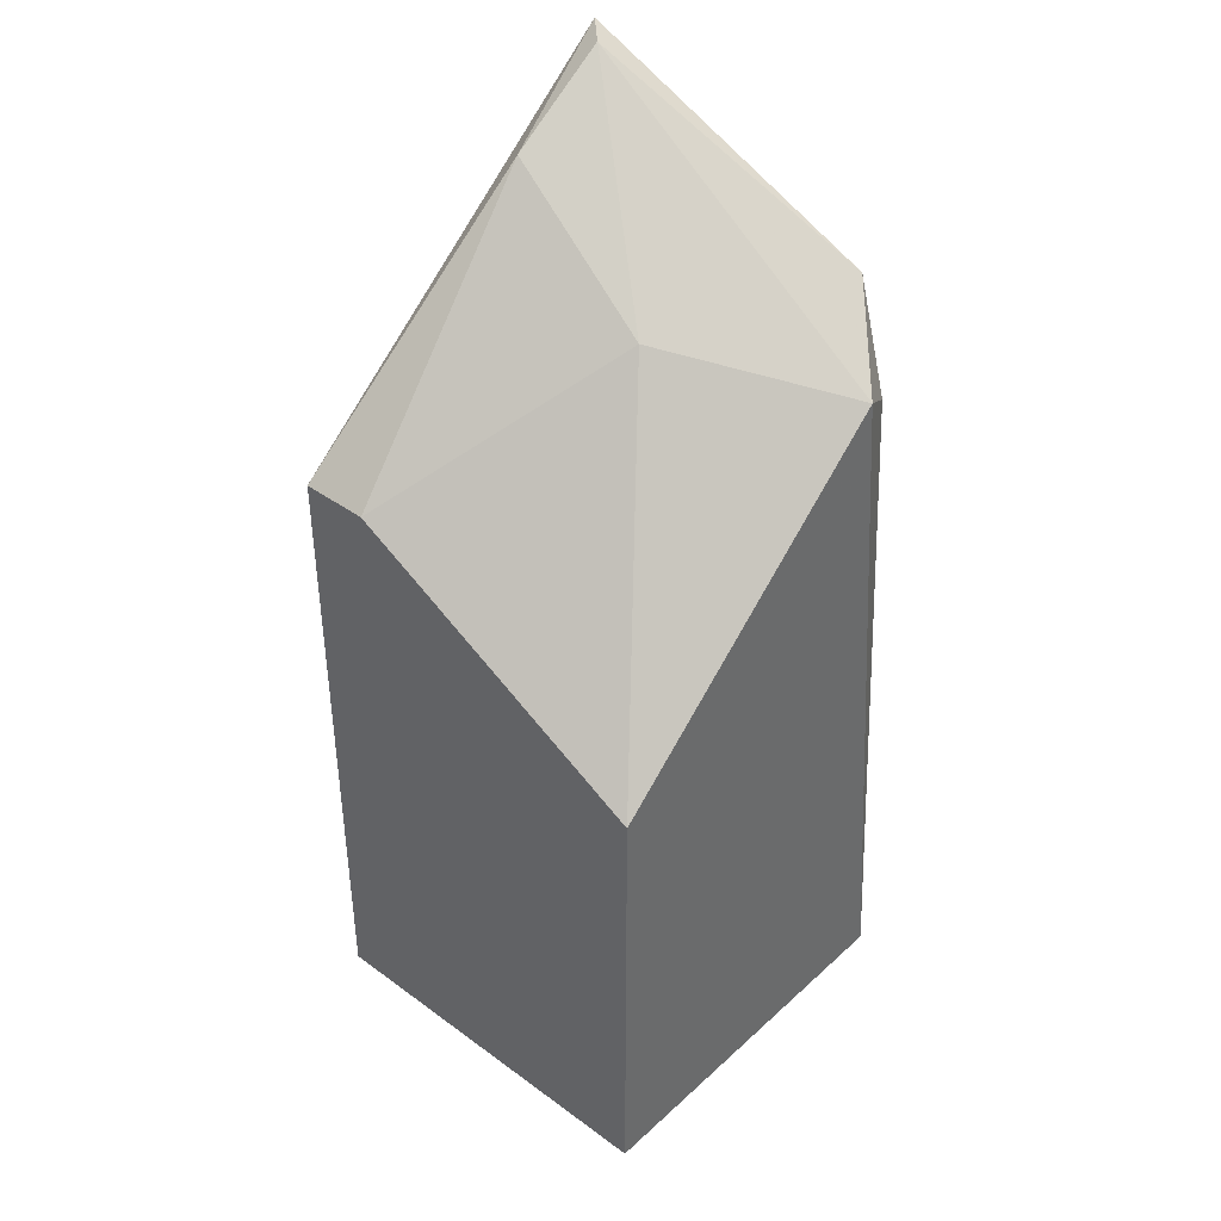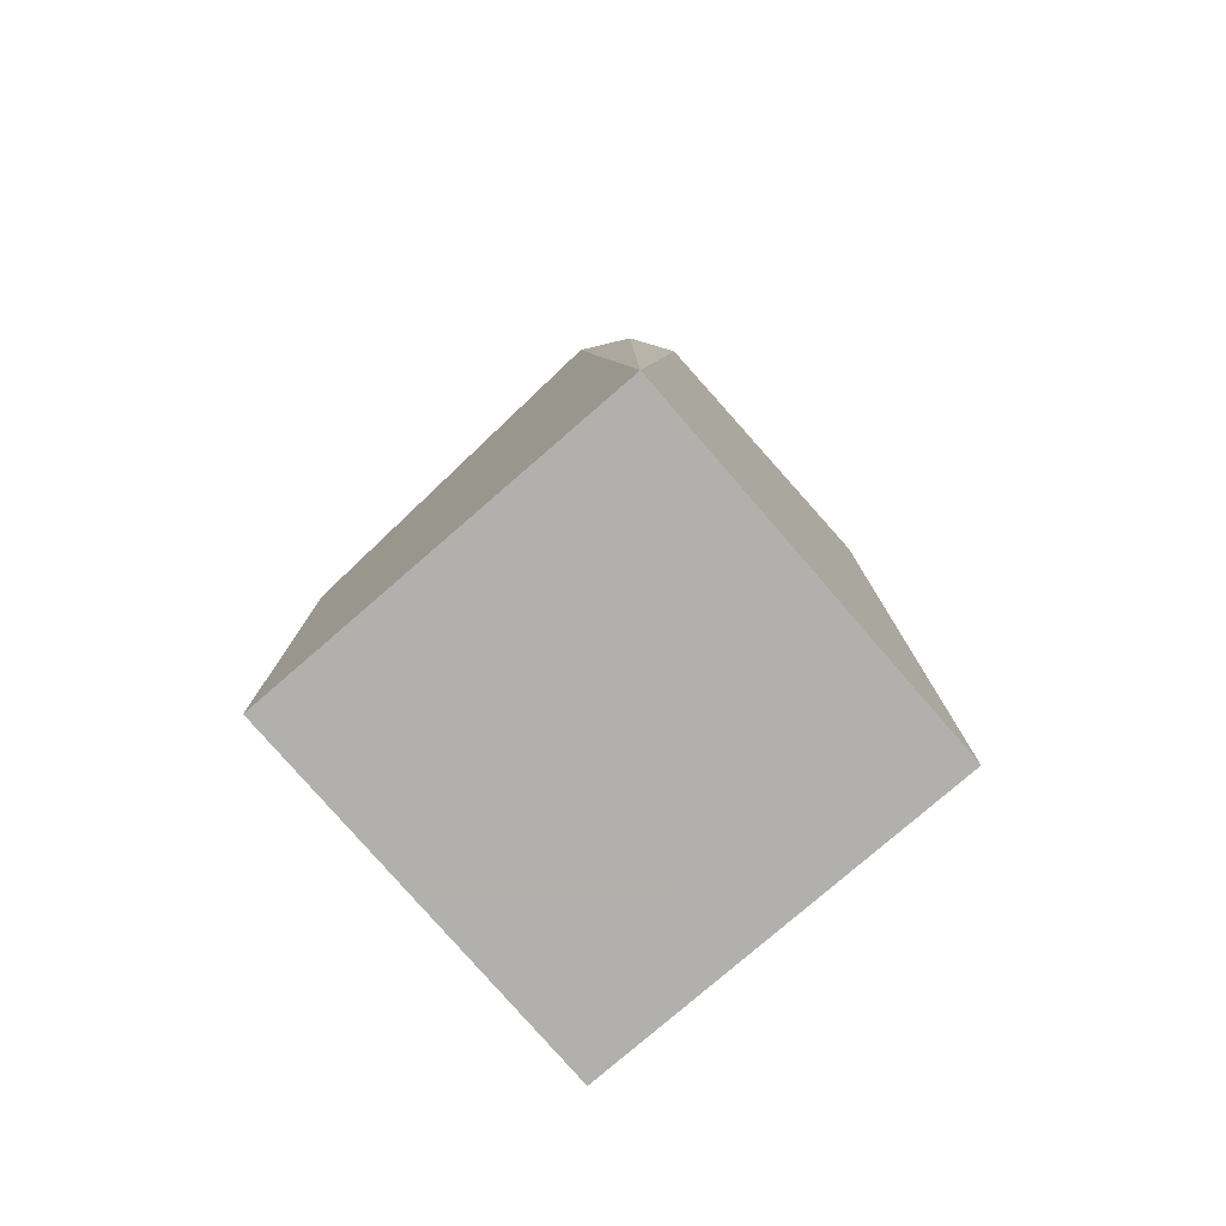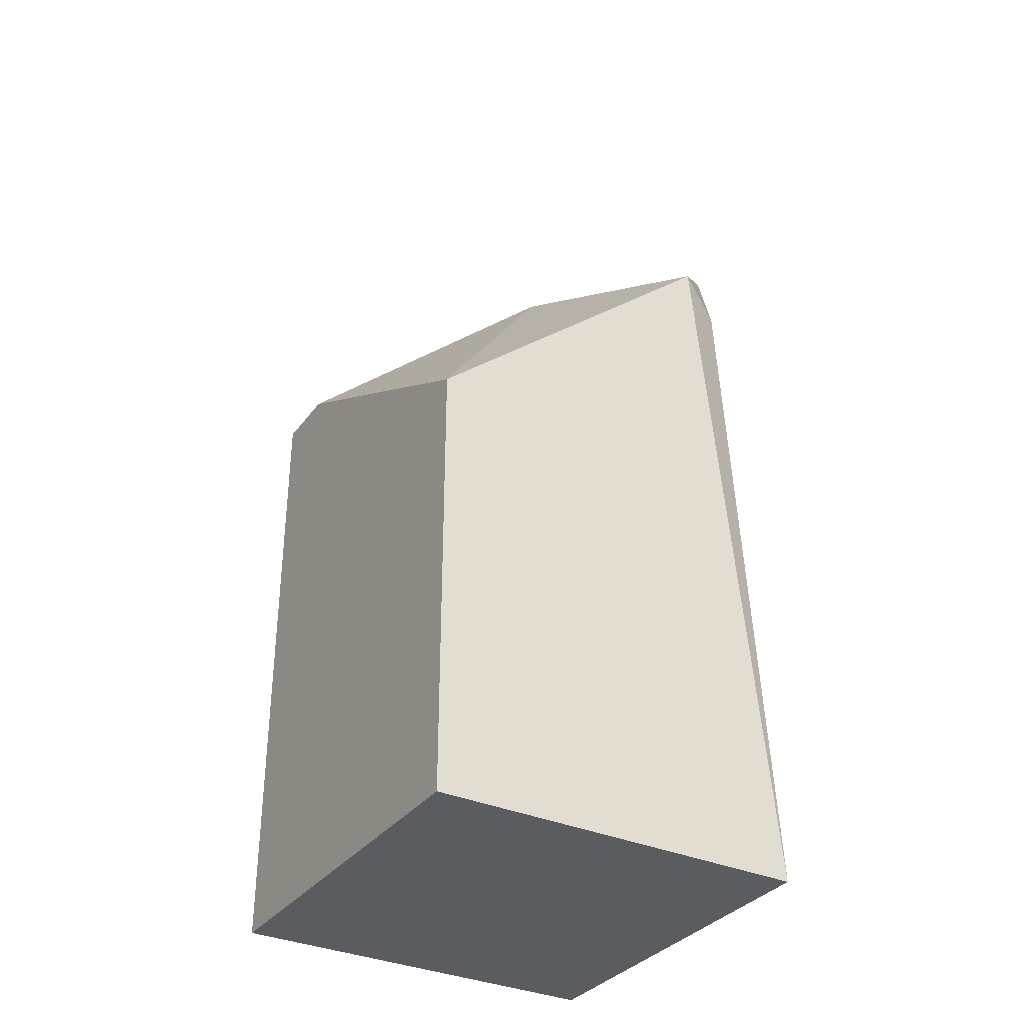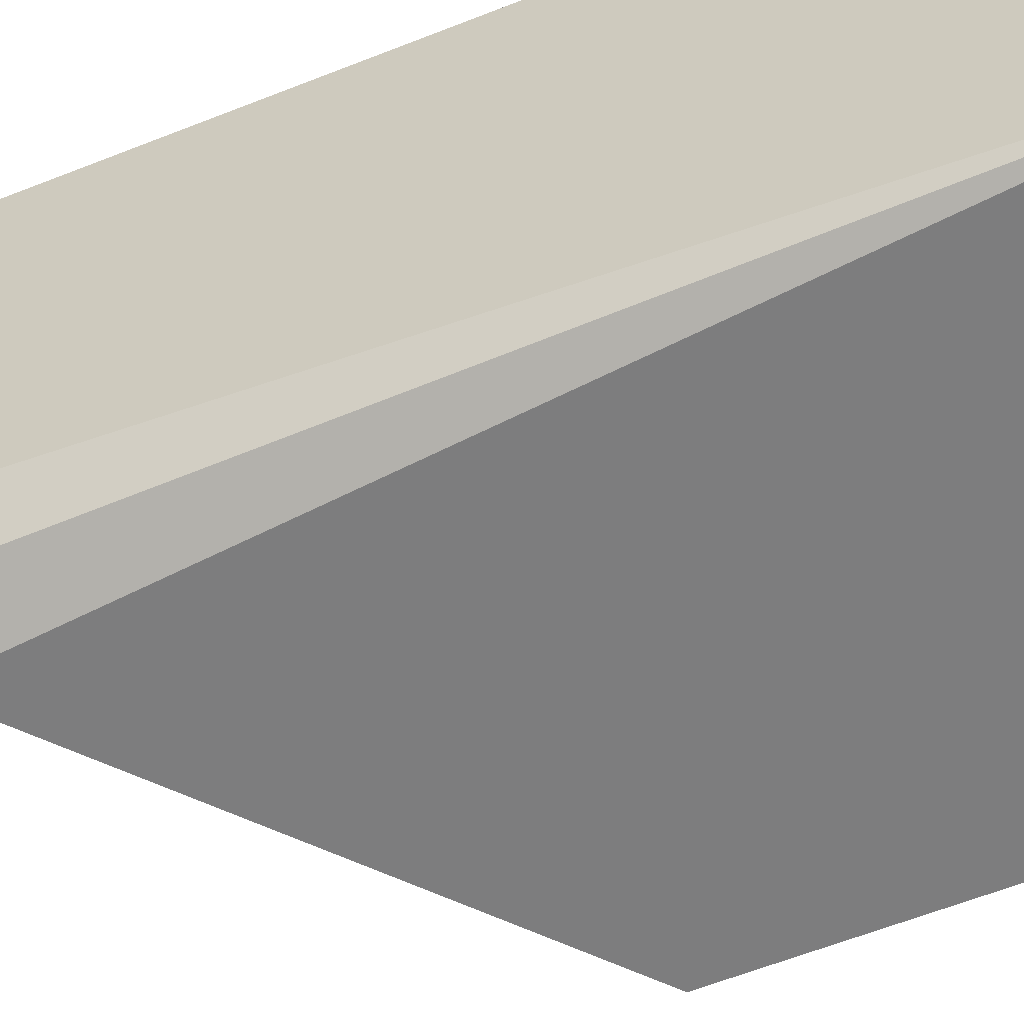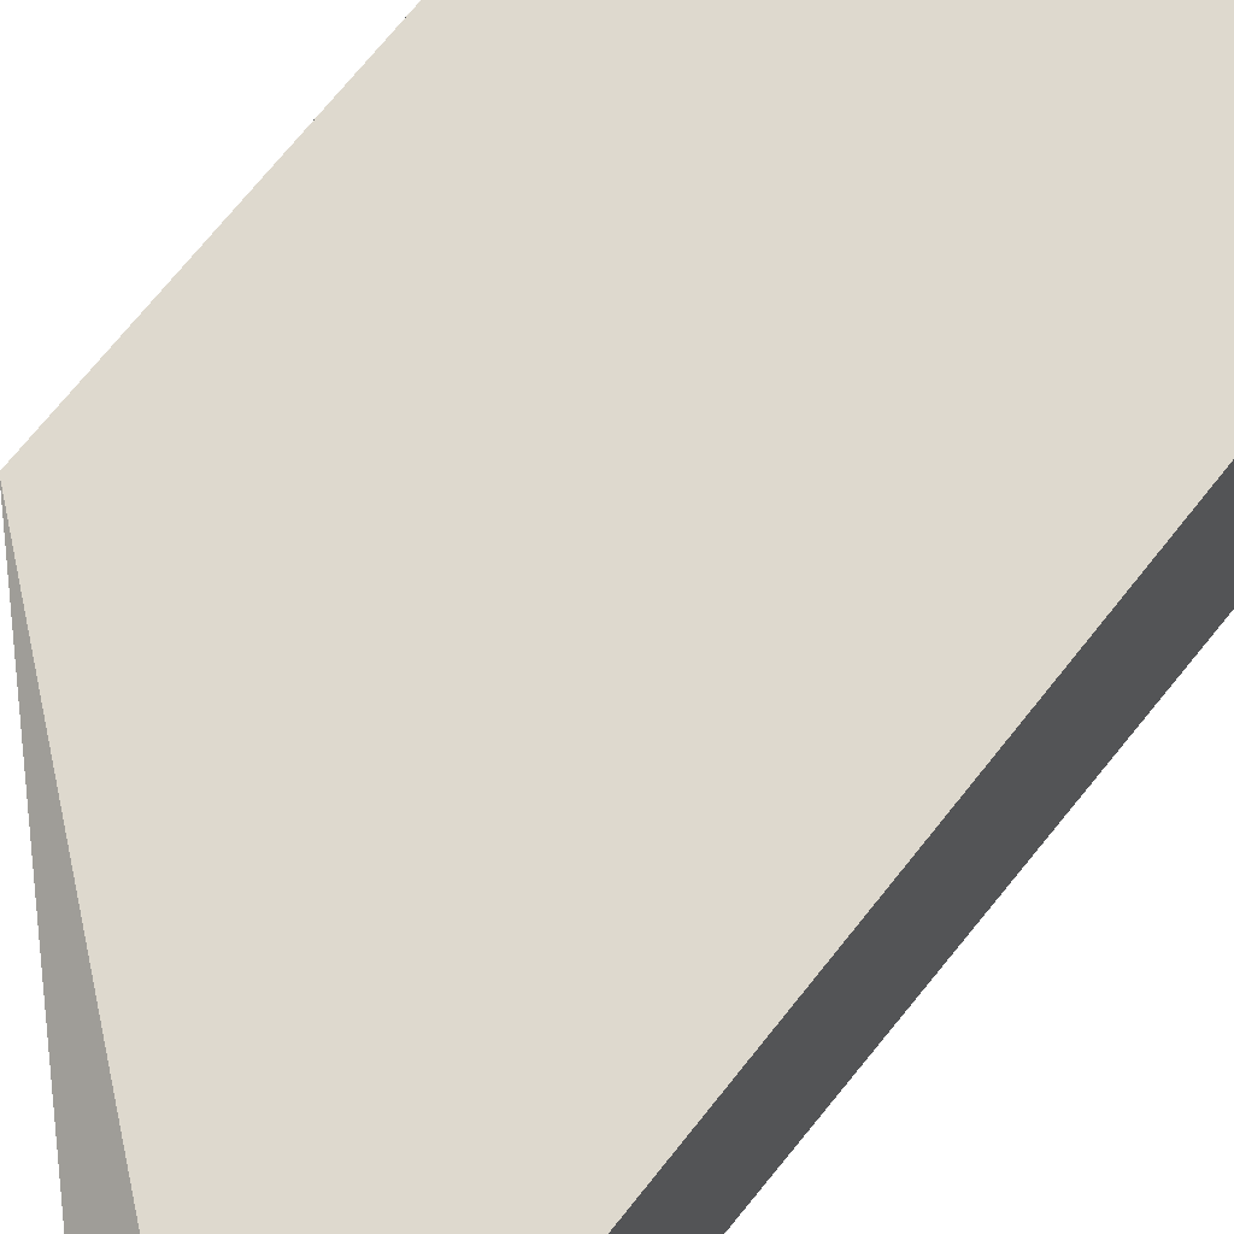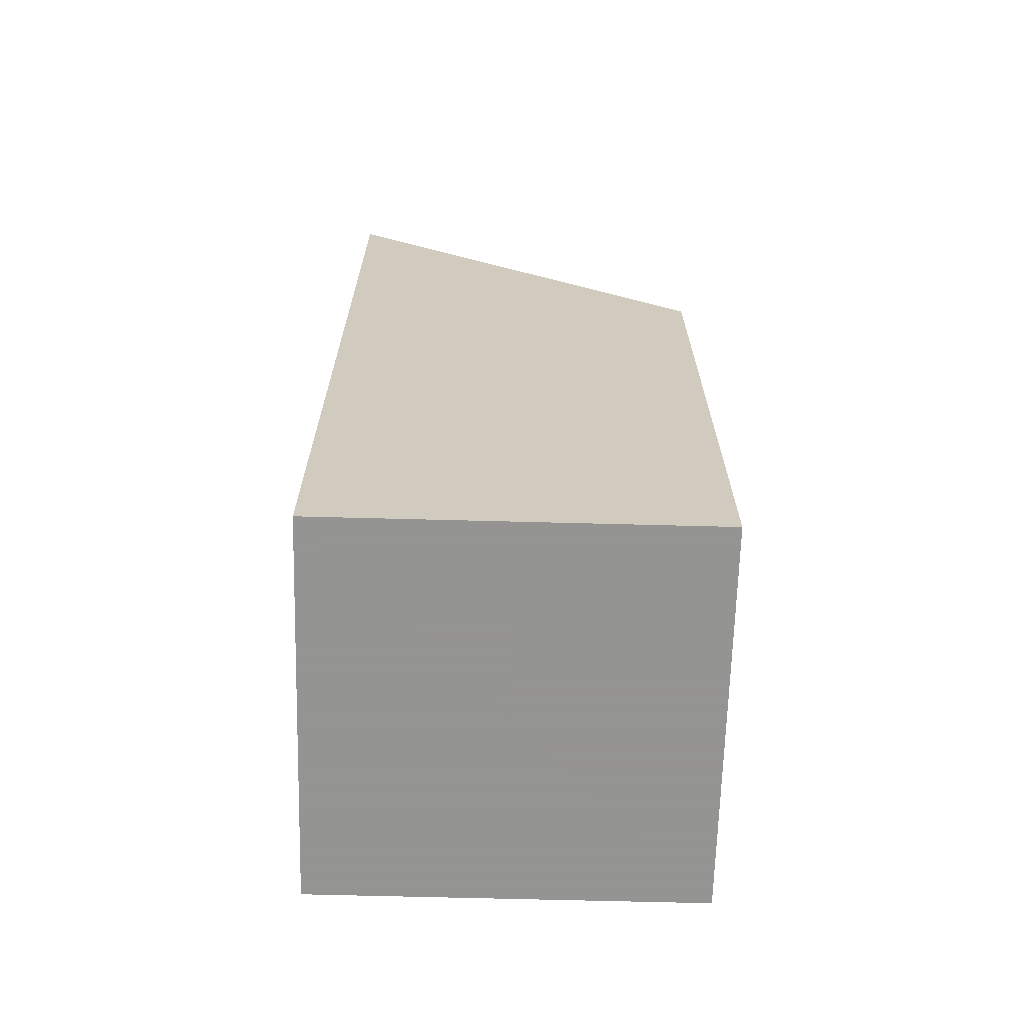
<metadata>
{"format":"obj","ext":"obj","renderer":"f3d","projection":"perspective","resolution":1024,"background":"white","views":[{"elev":39.7,"azim":132.0,"up":"+Y"},{"elev":-78.6,"azim":-139.1,"up":"+Y"},{"elev":-34.1,"azim":148.9,"up":"+Y"},{"elev":-59.2,"azim":-67.6,"up":"+Z"},{"elev":71.5,"azim":-141.4,"up":"+Z"},{"elev":-66.9,"azim":-1.5,"up":"+Y"}]}
</metadata>
<code>
v 0.2859 0.7622 0.1278
v 0.1589 -0.03159 -0.1898
v 0.5082 -0.03159 -0.1898
v 0.1589 -0.03159 0.1595
v 0.5082 -0.03159 0.1595
v 0.1589 0.6987 -0.1263
v 0.5082 0.3812 -0.1898
v 0.5082 0.5399 0.1595
v 0.1589 0.8257 0.1595
v 0.2224 0.6351 -0.1898
v 0.3177 0.6669 -0.03098
v 0.5082 0.5399 0.096
v 0.1906 0.8257 0.1278
v 0.179 0.6077 -0.1697
f 10 2 14
f 2 3 4
f 4 3 5
f 2 4 6
f 3 2 7
f 5 3 7
f 4 5 8
f 5 7 8
f 6 4 9
f 8 1 9
f 4 8 9
f 7 2 10
f 7 10 11
f 1 8 12
f 8 7 12
f 7 11 12
f 11 1 12
f 9 1 13
f 6 9 13
f 10 6 13
f 11 10 13
f 1 11 13
f 2 6 14
f 6 10 14

</code>
